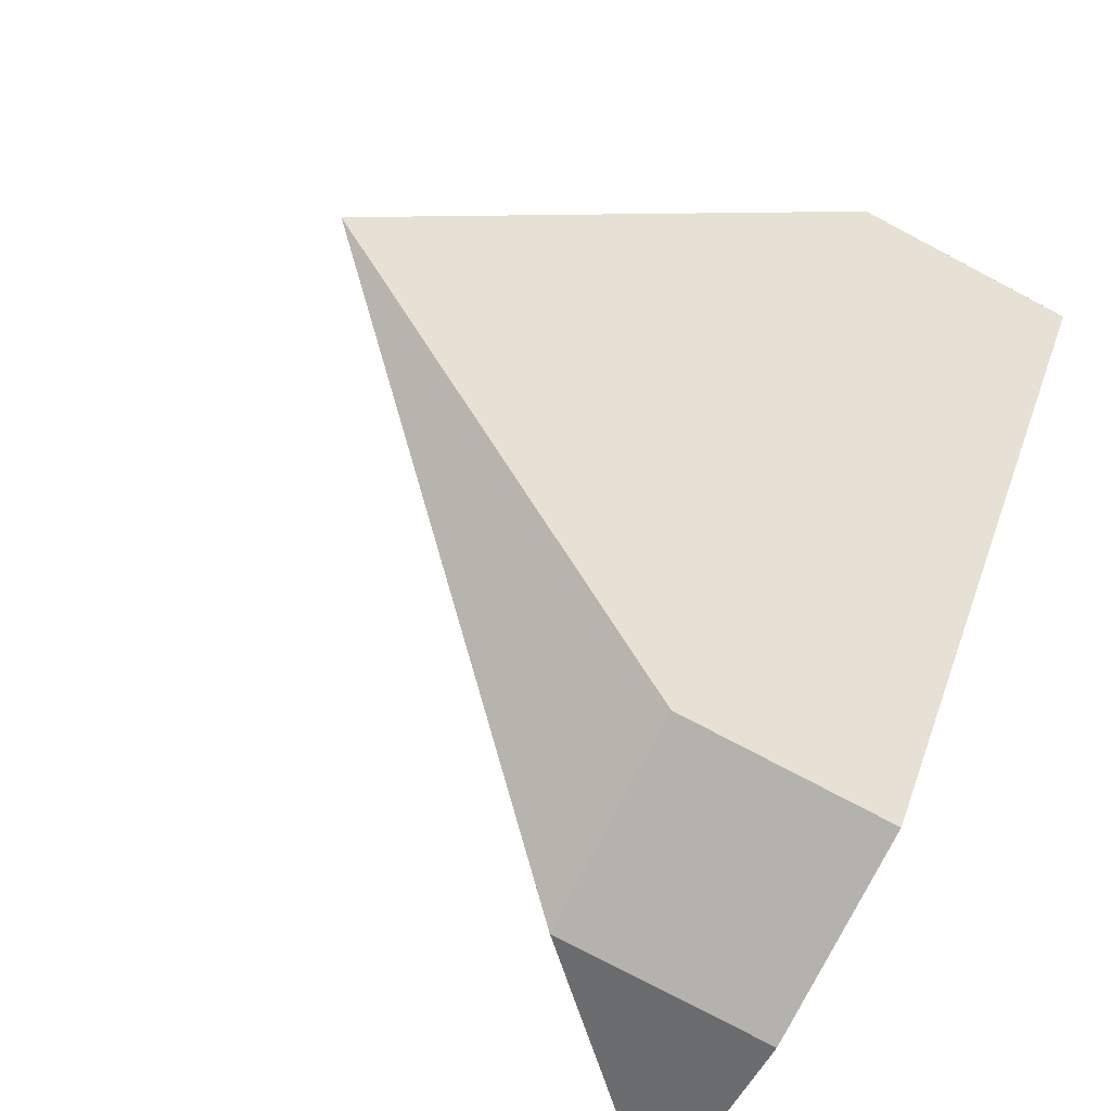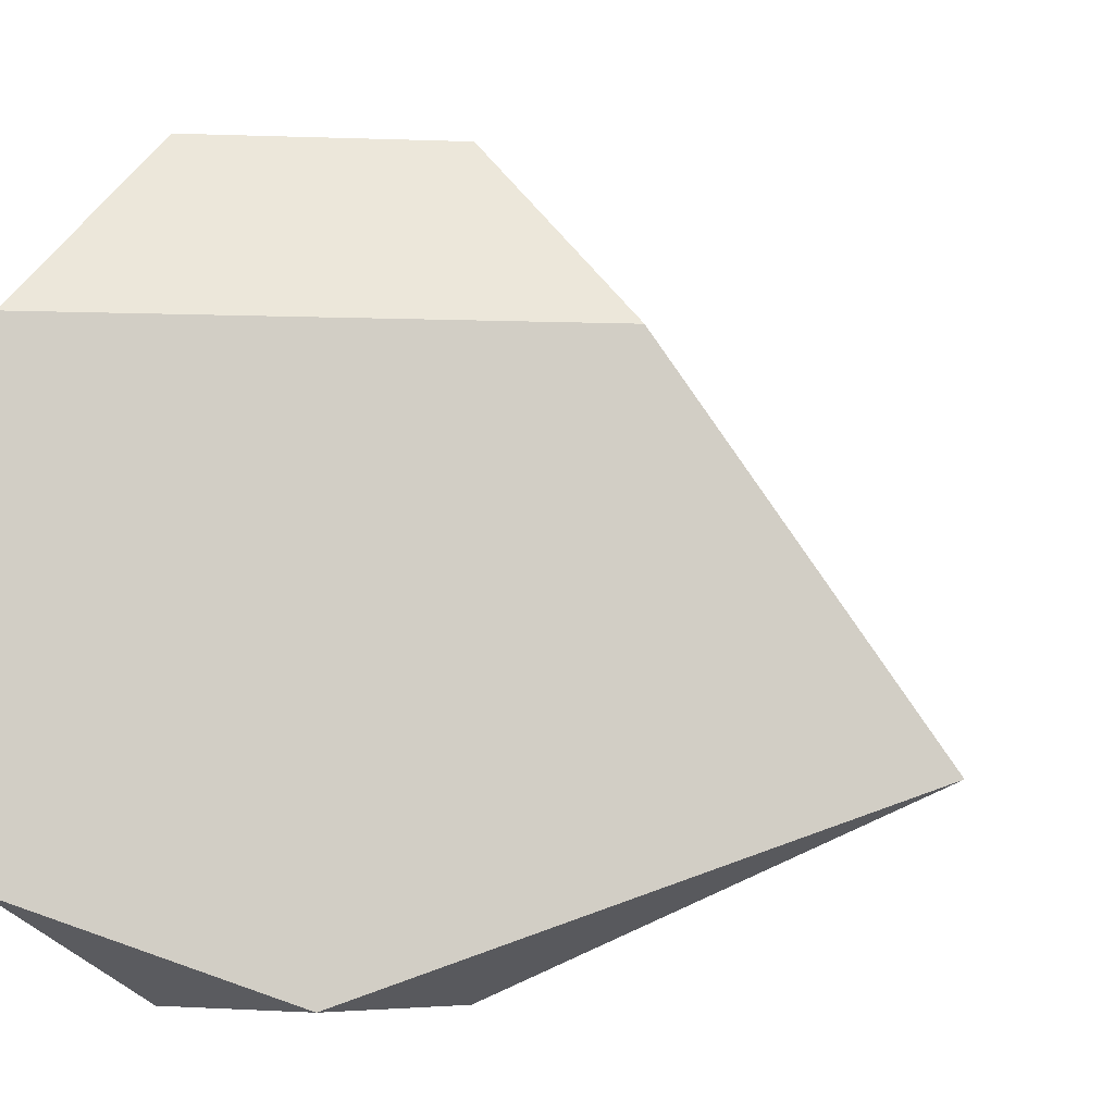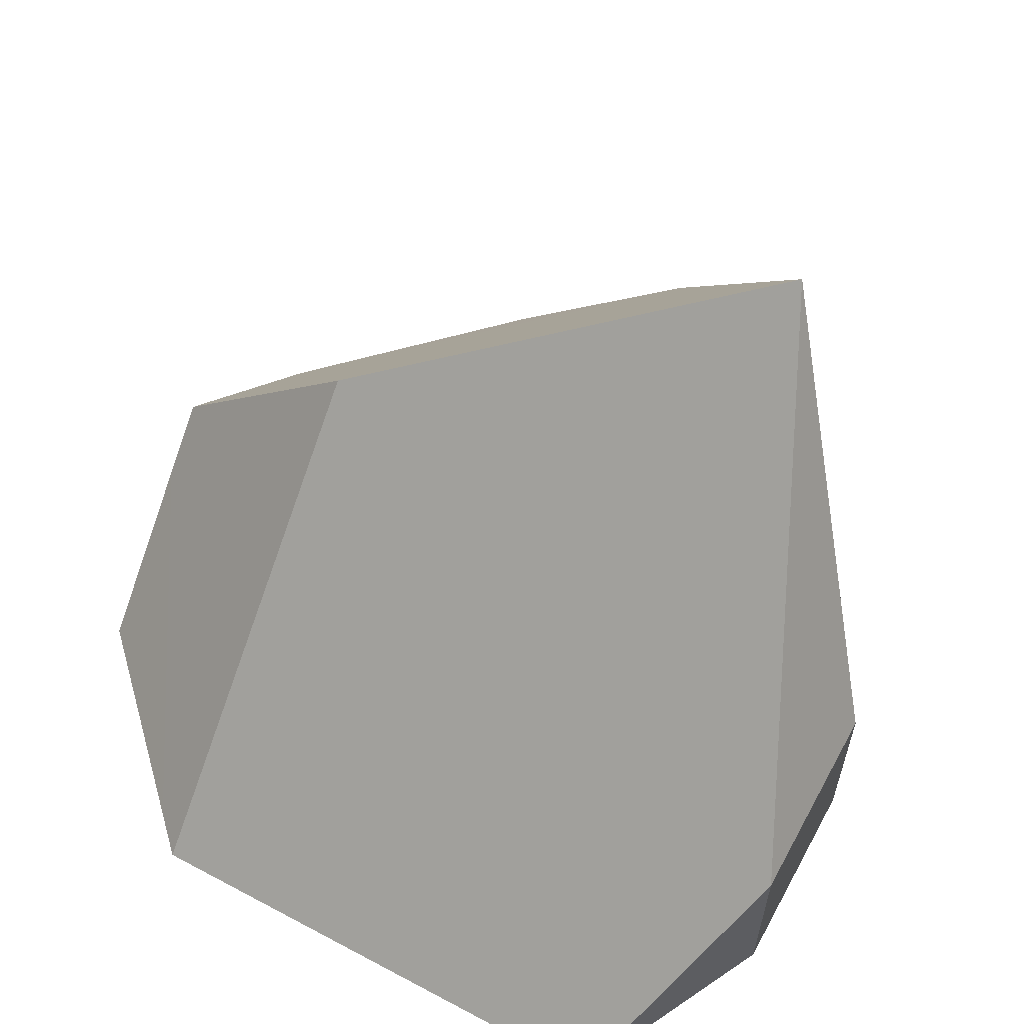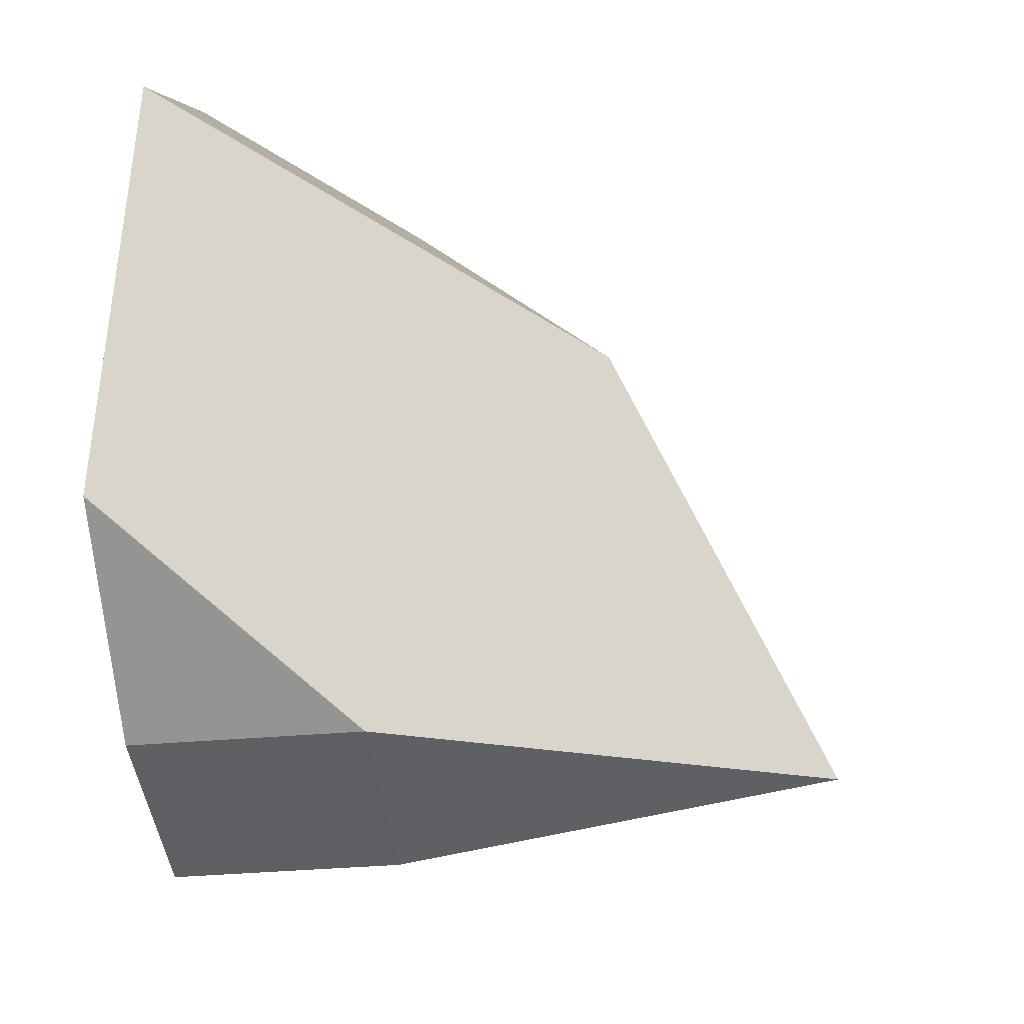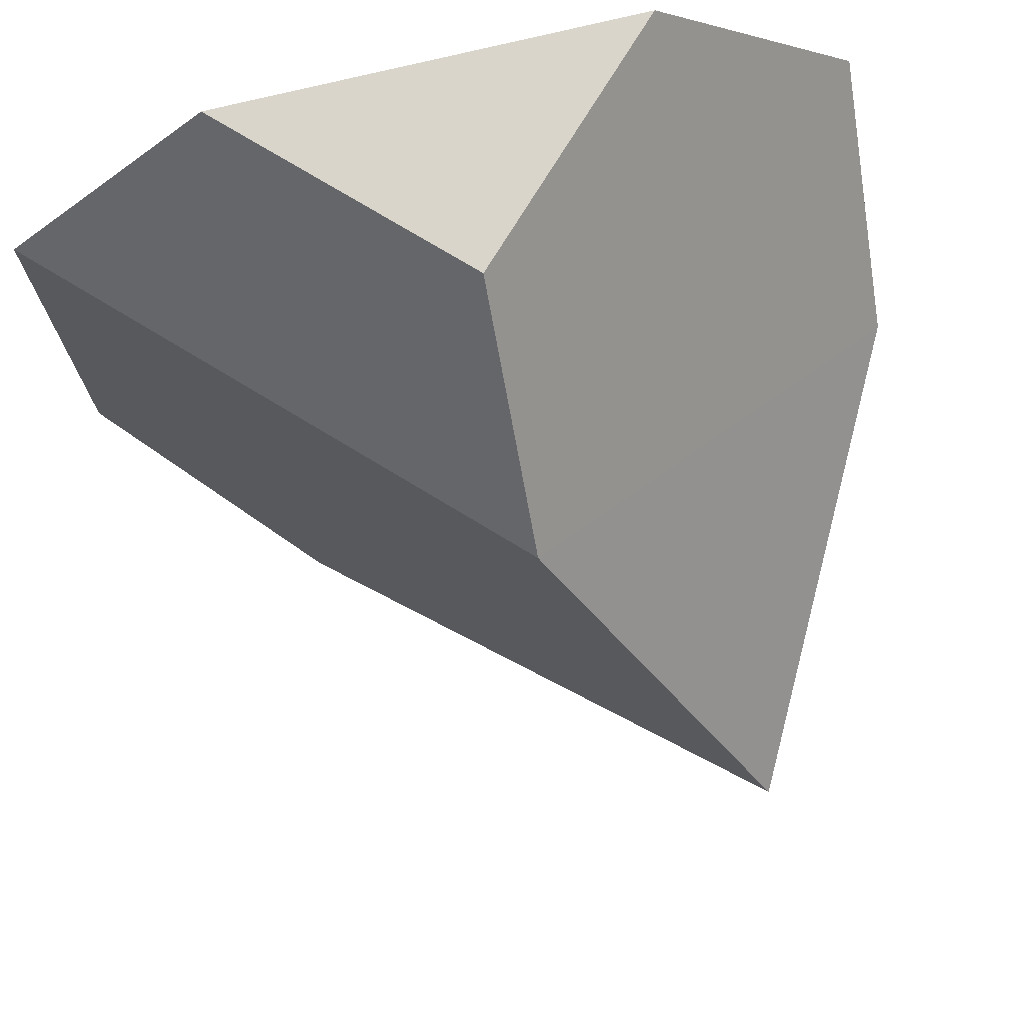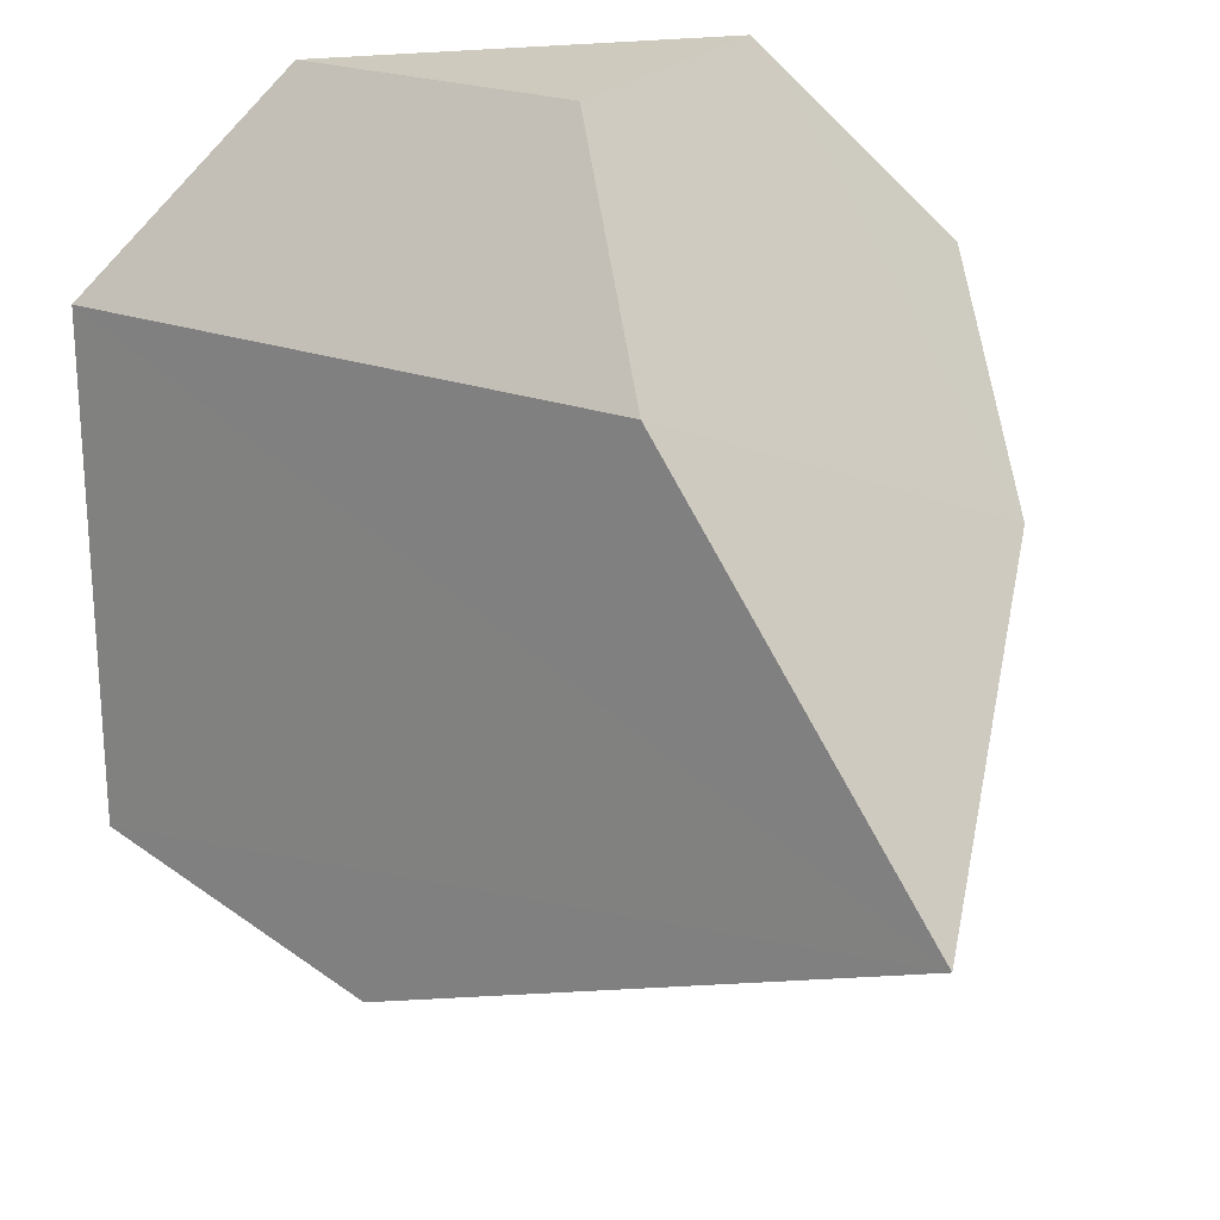
<metadata>
{"format":"obj","ext":"obj","renderer":"f3d","projection":"perspective","resolution":1024,"background":"white","views":[{"elev":-79.6,"azim":-117.6,"up":"+Z"},{"elev":-6.8,"azim":129.2,"up":"+Z"},{"elev":60.0,"azim":118.6,"up":"+Y"},{"elev":-40.8,"azim":95.9,"up":"+Z"},{"elev":74.7,"azim":166.3,"up":"+Z"},{"elev":23.2,"azim":166.2,"up":"+Z"}]}
</metadata>
<code>
o meDestruct_cell.019
v 0.002067 1.082 -0.000384
v -0.3328 0.4174 0.334
v 0.3334 0.4176 -0.3327
v 0.3337 0.75 0.6667
v 0.6667 0.4168 -0.3326
v -0.04156 0.08488 0.9575
v -0.3328 0.08488 0.6662
v 0.001013 0.08488 1
v 0.3333 0.4166 1
v 0.3333 0.08488 -0.332
v -0.332 0.08488 0.3339
v 0.9401 0.08488 0.7251
v 0.4273 0.3226 1
v 0.6646 0.08488 1
v 0.9985 0.08488 0.6668
v 0.9989 0.08488 -0.1342
v 0.9989 0.08488 -0.1657
v 0.6669 0.08488 -0.3321
v 0.001013 0.08488 1
v 0.3333 0.4166 1
v -0.3328 0.08488 0.6662
v -0.332 0.08488 0.3339
v 0.9401 0.08488 0.7251
v 0.9985 0.08488 0.6668
v 0.9989 0.08488 -0.1342
v 0.9989 0.08488 -0.1657
v 0.4273 0.3226 1
v 0.6669 0.08488 -0.3321
v 0.3333 0.08488 -0.332
v -0.04156 0.08488 0.9575
v 0.6646 0.08488 1
f 21 30 2
f 24 6 18
f 4 1 2
f 1 3 2
f 19 13 20
f 21 2 11
f 27 14 23
f 15 9 27
f 17 1 15
f 29 5 28
f 5 3 1
f 5 17 28
f 9 2 30
f 11 3 29
f 26 25 24
f 24 12 31
f 31 19 6
f 6 7 22
f 22 10 18
f 18 26 24
f 24 31 6
f 6 22 18
f 19 31 13
f 27 23 15
f 15 4 9
f 15 16 17
f 17 5 1
f 1 4 15
f 29 3 5
f 30 8 9
f 9 4 2
f 11 2 3

</code>
